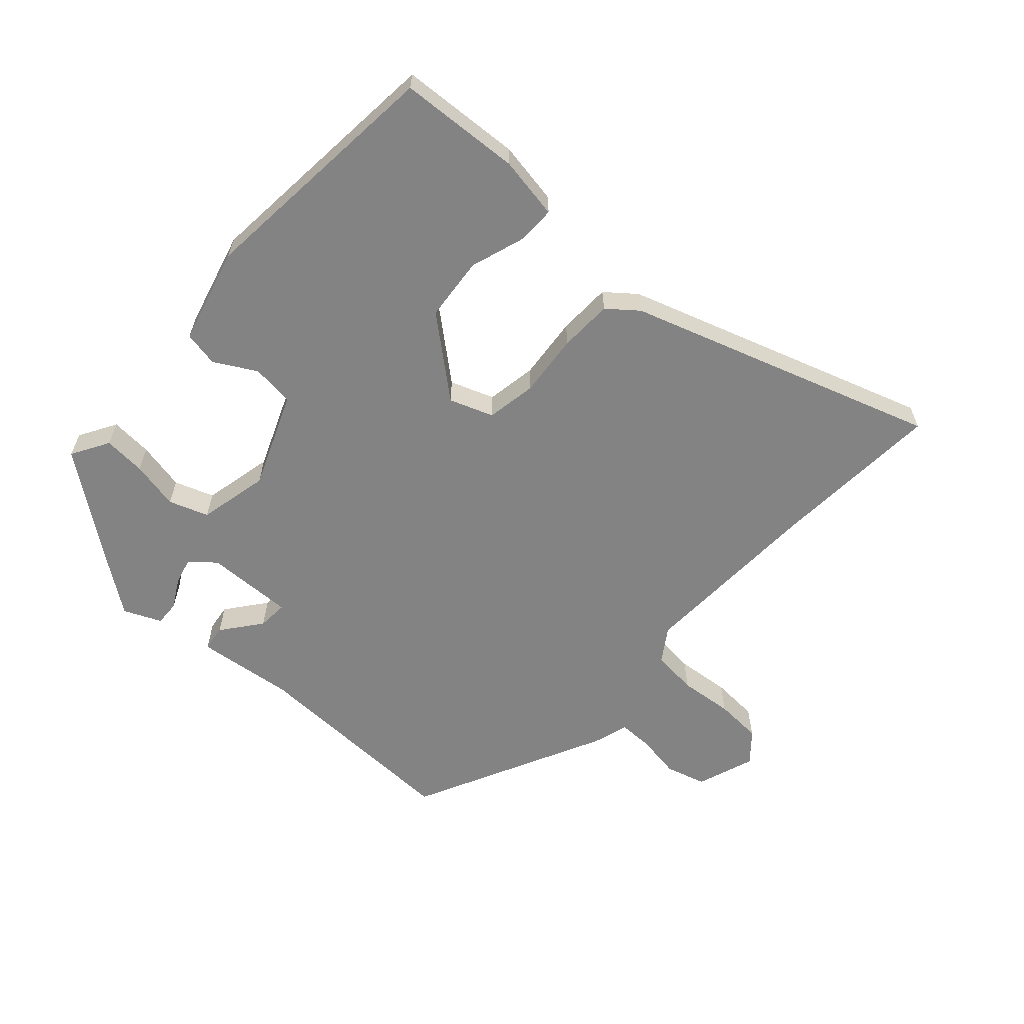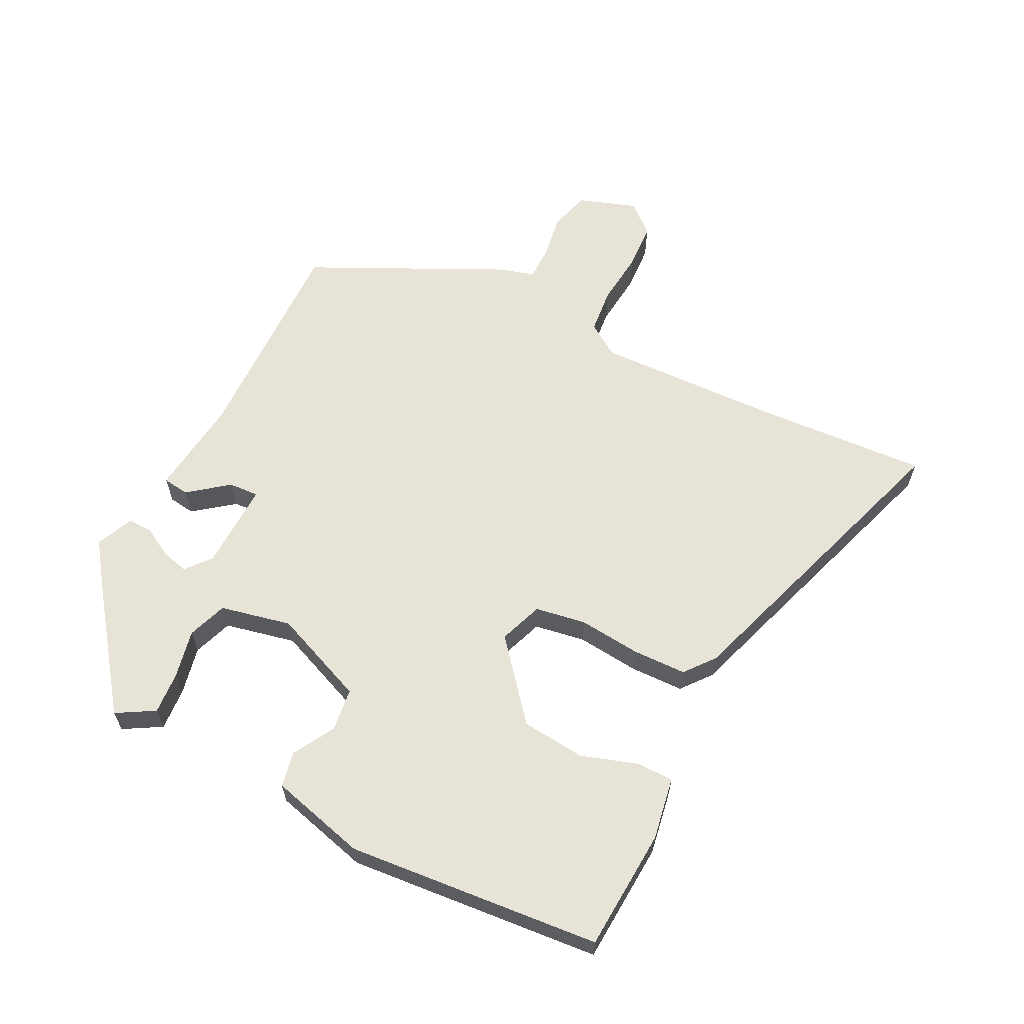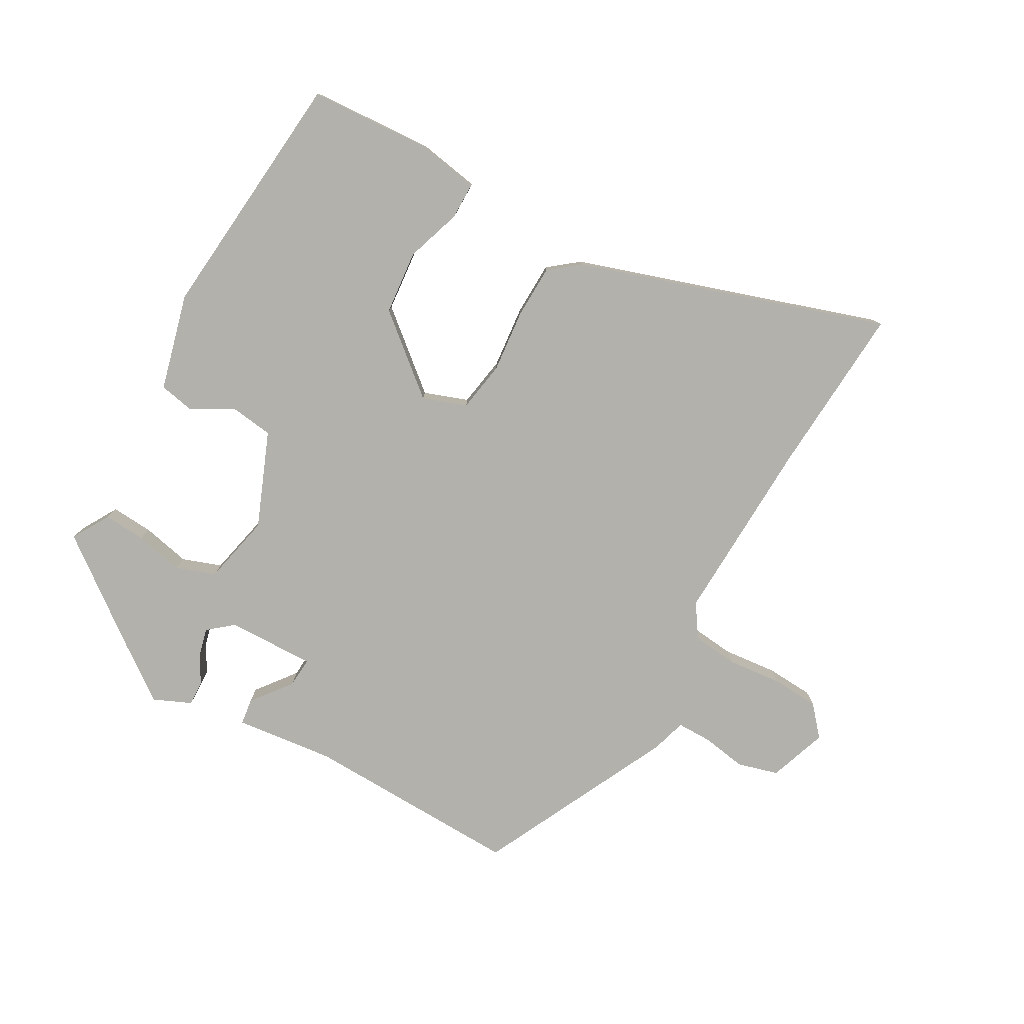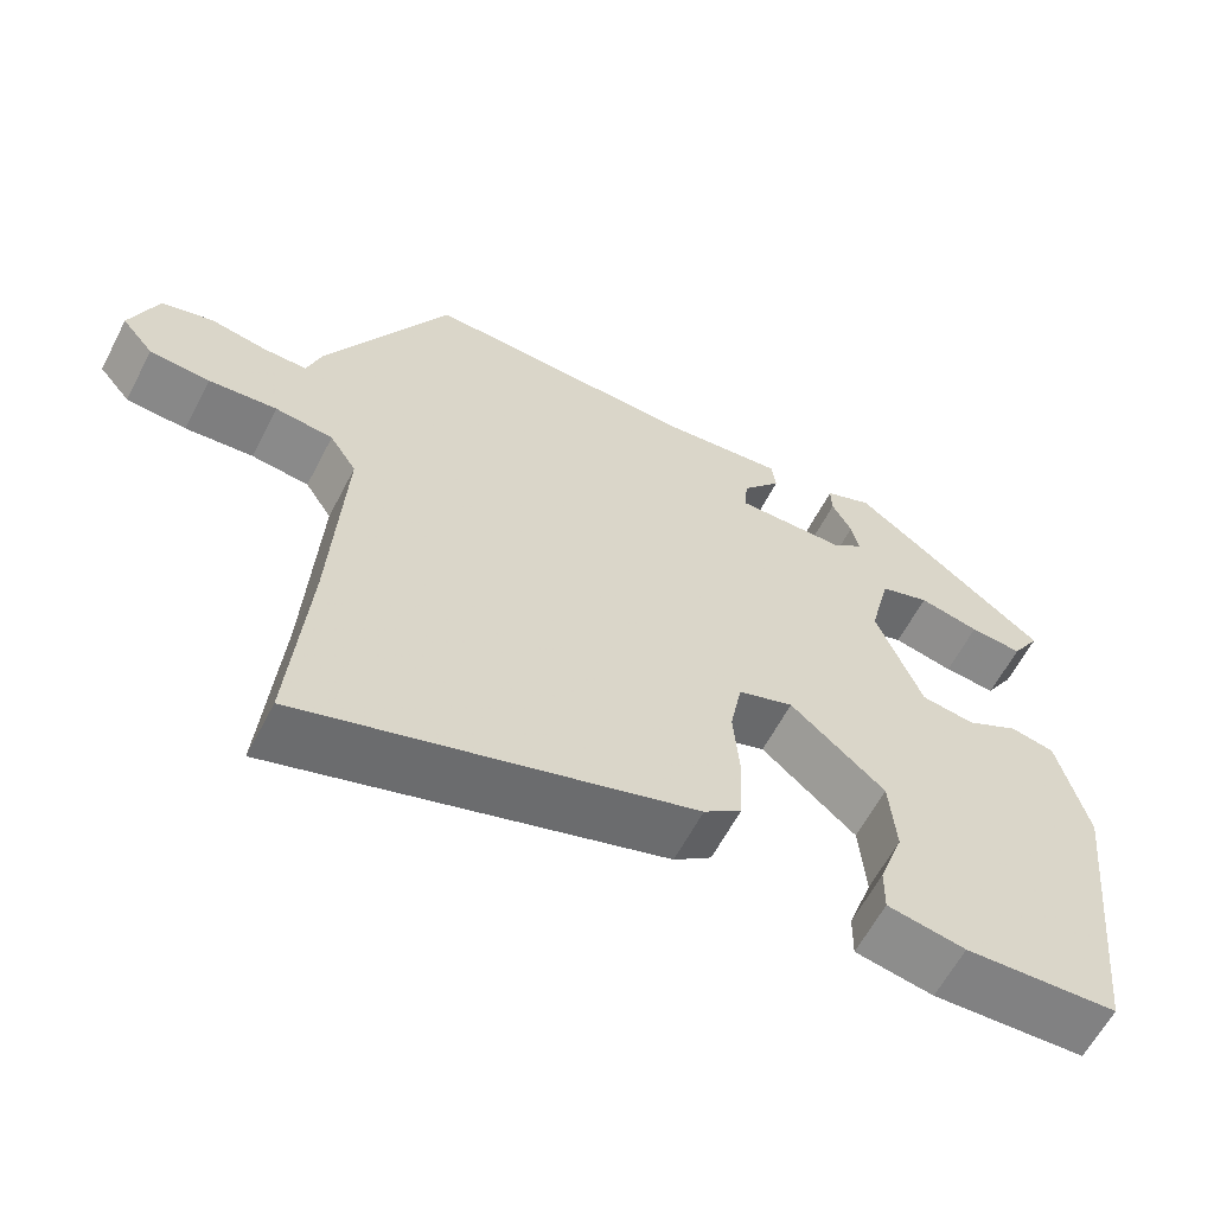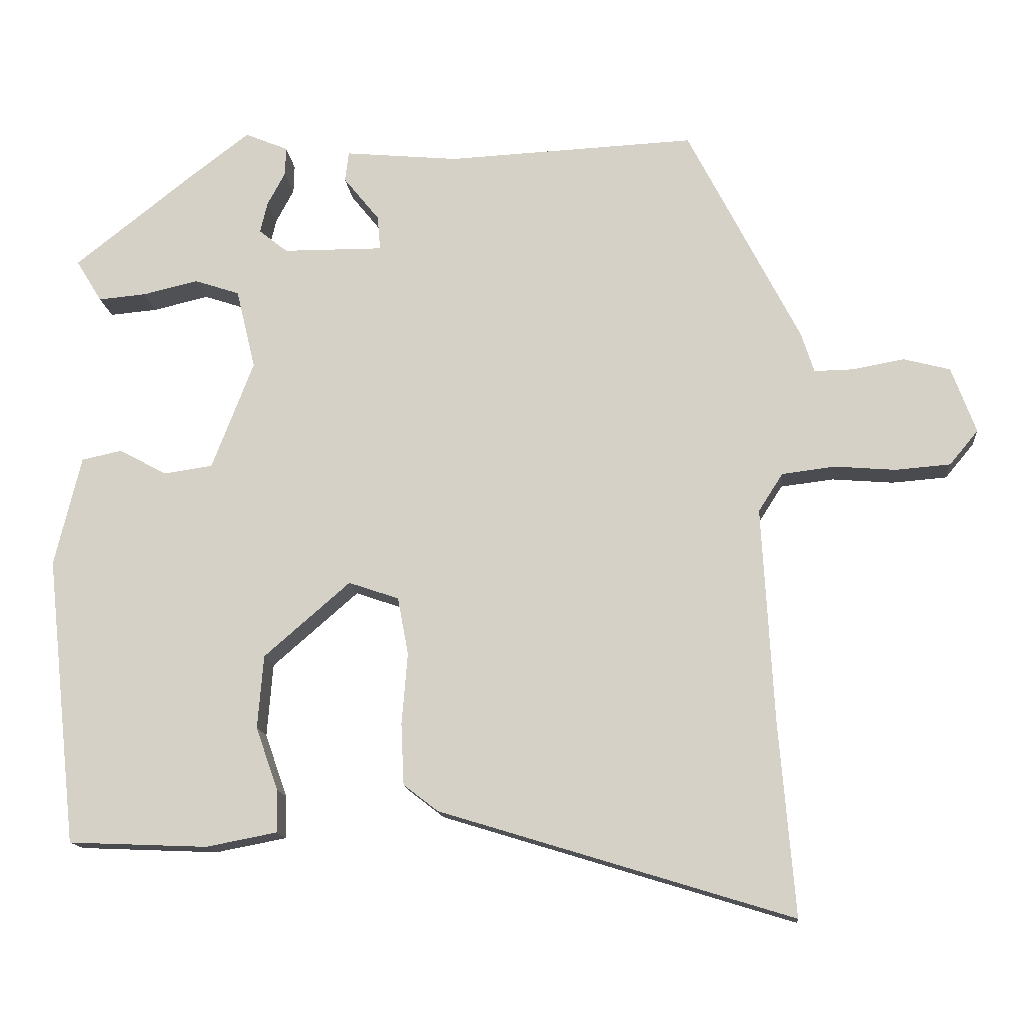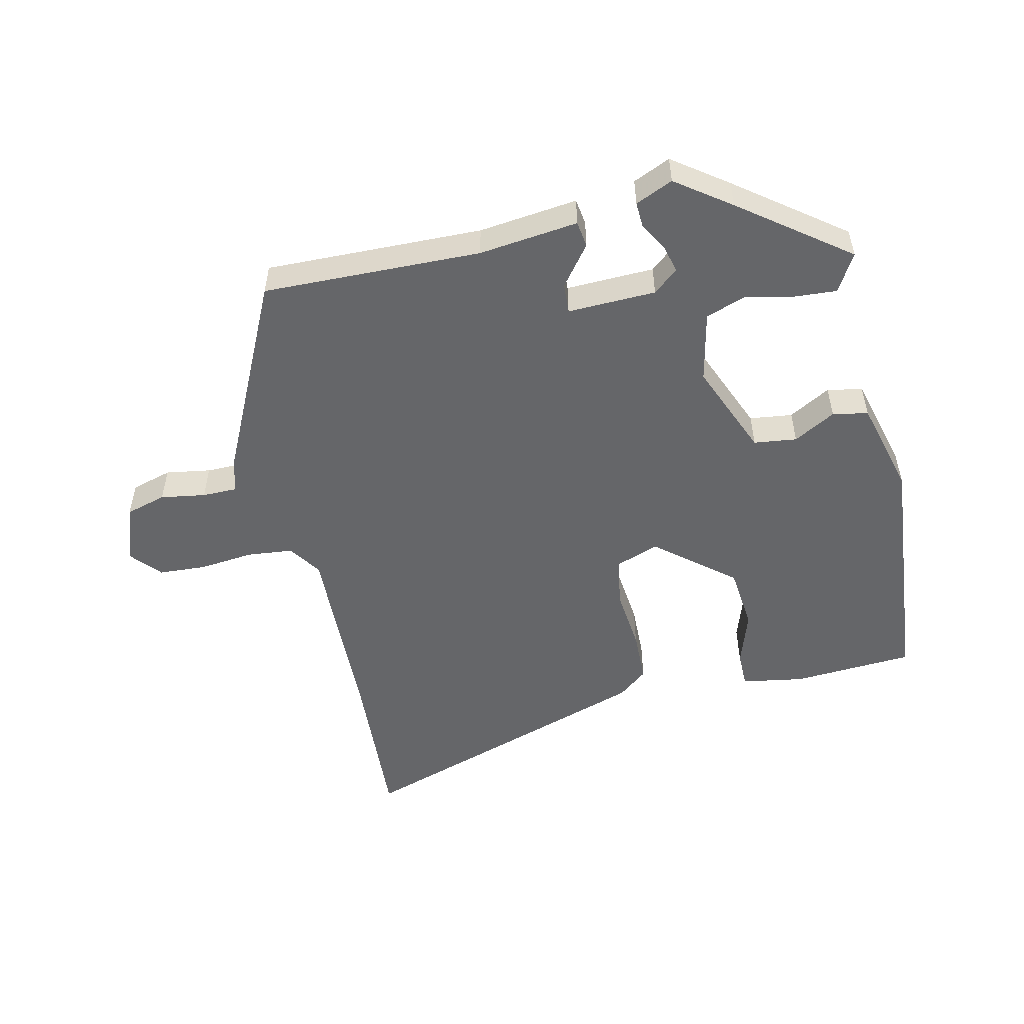
<metadata>
{"format":"obj","ext":"obj","renderer":"f3d","projection":"perspective","resolution":1024,"background":"white","views":[{"elev":-61.0,"azim":138.9,"up":"+Y"},{"elev":62.0,"azim":117.9,"up":"+Y"},{"elev":-79.1,"azim":151.7,"up":"+Y"},{"elev":-61.3,"azim":-27.4,"up":"+Z"},{"elev":-14.3,"azim":-174.7,"up":"+Z"},{"elev":-51.9,"azim":14.1,"up":"+Y"}]}
</metadata>
<code>
v 0.497 0.07 -0.535
v 0.303 0.07 -0.543
v 0.204 0.07 -0.524
v 0.205 0.07 -0.465
v 0.236 0.07 -0.377
v 0.228 0.07 -0.275
v 0.108 0.07 -0.171
v 0.038 0.07 -0.195
v 0.023 0.07 -0.275
v 0.031 0.07 -0.375
v 0.027 0.07 -0.46
v -0.021 0.07 -0.497
v -0.512 0.07 -0.648
v -0.49 0.07 -0.376
v -0.474 0.07 -0.079
v -0.508 0.07 -0.026
v -0.581 0.07 -0.017
v -0.667 0.07 -0.024
v -0.743 0.07 -0.018
v -0.783 0.07 0.03
v -0.749 0.07 0.122
v -0.684 0.07 0.139
v -0.613 0.07 0.126
v -0.558 0.07 0.125
v -0.54 0.07 0.181
v -0.384 0.07 0.486
v -0.038 0.07 0.47
v 0.12 0.07 0.485
v 0.125 0.07 0.443
v 0.075 0.07 0.381
v 0.071 0.07 0.333
v 0.211 0.07 0.334
v 0.251 0.07 0.366
v 0.241 0.07 0.409
v 0.216 0.07 0.456
v 0.215 0.07 0.496
v 0.275 0.07 0.521
v 0.359 0.07 0.457
v 0.525 0.07 0.326
v 0.489 0.07 0.267
v 0.422 0.07 0.273
v 0.345 0.07 0.291
v 0.282 0.07 0.27
v 0.255 0.07 0.158
v 0.313 0.07 0.007
v 0.381 0.07 -0.003
v 0.448 0.07 0.033
v 0.504 0.07 0.021
v 0.541 0.07 -0.133
v 0.497 0 -0.535
v 0.303 0 -0.543
v 0.204 0 -0.524
v 0.205 0 -0.465
v 0.236 0 -0.377
v 0.228 0 -0.275
v 0.108 0 -0.171
v 0.038 0 -0.195
v 0.023 0 -0.275
v 0.031 0 -0.375
v 0.027 0 -0.46
v -0.021 0 -0.497
v -0.512 0 -0.648
v -0.49 0 -0.376
v -0.474 0 -0.079
v -0.508 0 -0.026
v -0.581 0 -0.017
v -0.667 0 -0.024
v -0.743 0 -0.018
v -0.783 0 0.03
v -0.749 0 0.122
v -0.684 0 0.139
v -0.613 0 0.126
v -0.558 0 0.125
v -0.54 0 0.181
v -0.384 0 0.486
v -0.038 0 0.47
v 0.12 0 0.485
v 0.125 0 0.443
v 0.075 0 0.381
v 0.071 0 0.333
v 0.211 0 0.334
v 0.251 0 0.366
v 0.241 0 0.409
v 0.216 0 0.456
v 0.215 0 0.496
v 0.275 0 0.521
v 0.359 0 0.457
v 0.525 0 0.326
v 0.489 0 0.267
v 0.422 0 0.273
v 0.345 0 0.291
v 0.282 0 0.27
v 0.255 0 0.158
v 0.313 0 0.007
v 0.381 0 -0.003
v 0.448 0 0.033
v 0.504 0 0.021
v 0.541 0 -0.133
f 46 47 48 49
f 45 46 49 1
f 44 45 1 2
f 39 40 41 42
f 37 38 39 42
f 37 42 43
f 34 35 36 37
f 33 34 37 43
f 32 33 43 44
f 27 28 29 30
f 27 30 31
f 24 25 26 27
f 24 27 31
f 20 21 22 23
f 20 23 24
f 17 18 19 20
f 16 17 20 24
f 15 16 24 31
f 11 12 13 14
f 9 10 11 14
f 8 9 14 15
f 7 8 15 31
f 2 3 4 5
f 2 5 6
f 44 2 6
f 31 32 44
f 6 7 31 44
f 98 97 96 95
f 50 98 95 94
f 51 50 94 93
f 91 90 89 88
f 91 88 87 86
f 92 91 86
f 86 85 84 83
f 92 86 83 82
f 93 92 82 81
f 79 78 77 76
f 80 79 76
f 76 75 74 73
f 80 76 73
f 72 71 70 69
f 73 72 69
f 69 68 67 66
f 73 69 66 65
f 80 73 65 64
f 63 62 61 60
f 63 60 59 58
f 64 63 58 57
f 80 64 57 56
f 54 53 52 51
f 55 54 51
f 55 51 93
f 93 81 80
f 93 80 56 55
f 1 50 51 2
f 2 51 52 3
f 3 52 53 4
f 4 53 54 5
f 5 54 55 6
f 6 55 56 7
f 7 56 57 8
f 8 57 58 9
f 9 58 59 10
f 10 59 60 11
f 11 60 61 12
f 12 61 62 13
f 13 62 63 14
f 14 63 64 15
f 15 64 65 16
f 16 65 66 17
f 17 66 67 18
f 18 67 68 19
f 19 68 69 20
f 20 69 70 21
f 21 70 71 22
f 22 71 72 23
f 23 72 73 24
f 24 73 74 25
f 25 74 75 26
f 26 75 76 27
f 27 76 77 28
f 28 77 78 29
f 29 78 79 30
f 30 79 80 31
f 31 80 81 32
f 32 81 82 33
f 33 82 83 34
f 34 83 84 35
f 35 84 85 36
f 36 85 86 37
f 37 86 87 38
f 38 87 88 39
f 39 88 89 40
f 40 89 90 41
f 41 90 91 42
f 42 91 92 43
f 43 92 93 44
f 44 93 94 45
f 45 94 95 46
f 46 95 96 47
f 47 96 97 48
f 48 97 98 49
f 49 98 50 1

</code>
